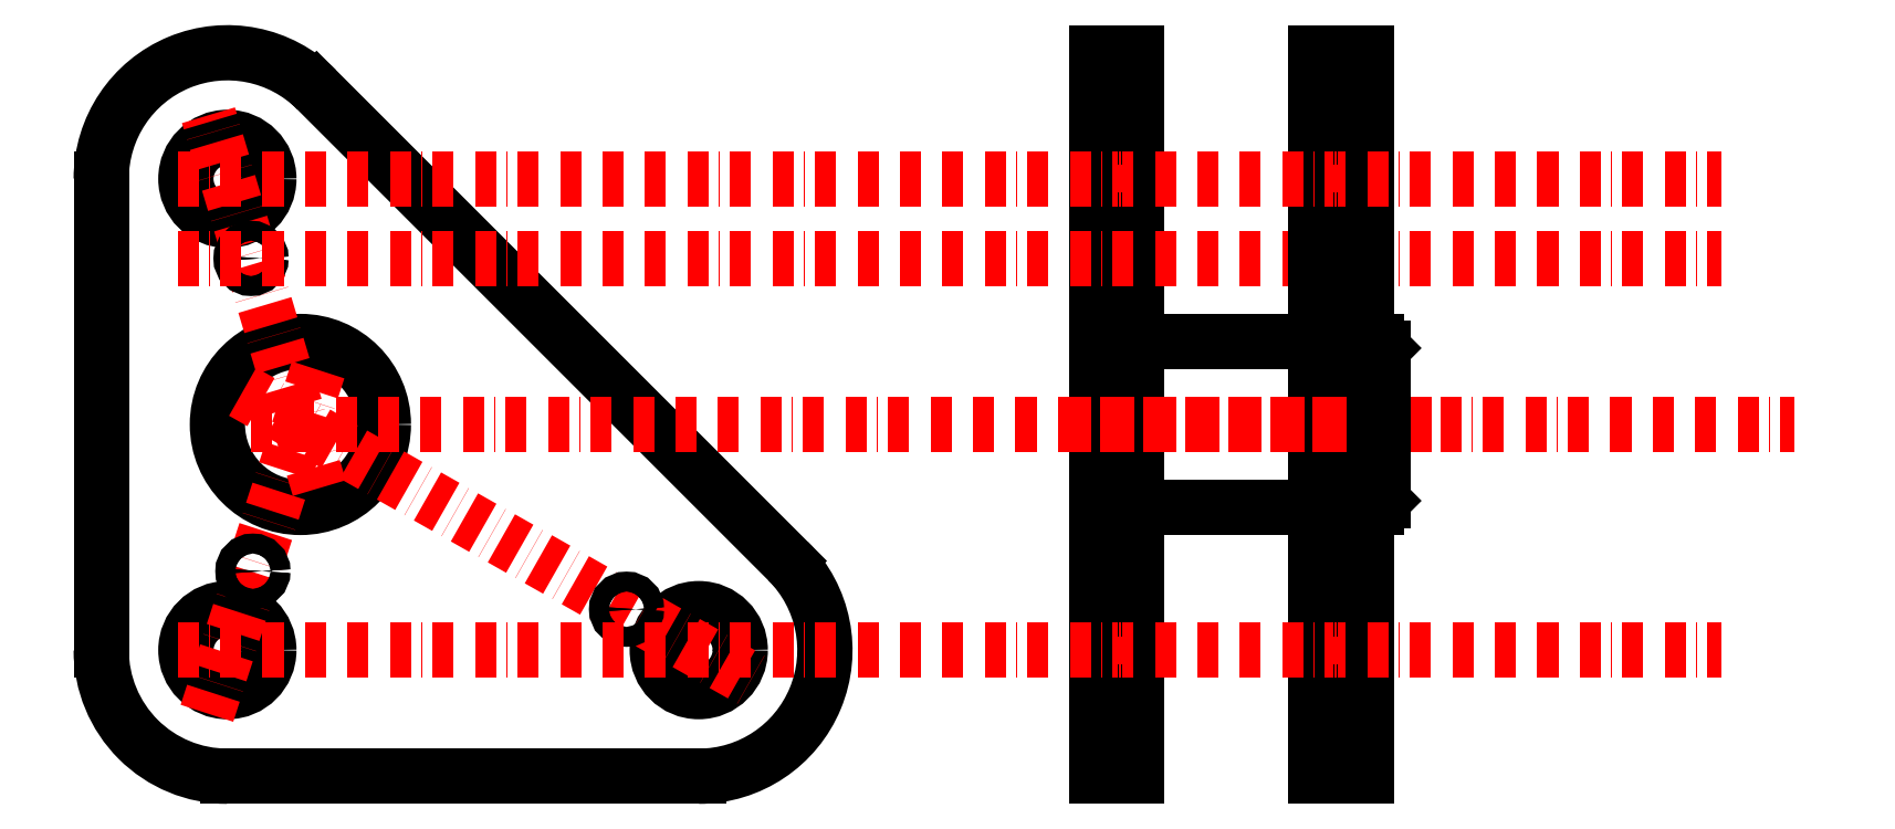
<metadata>
{"format":"dxf","ext":"dxf","renderer":"ezdxf+matplotlib","layout":"modelspace","background":"white","min_lineweight":24,"dpi":150}
</metadata>
<code>
0
SECTION
2
ENTITIES
0
CIRCLE
8
structural
10
180
20
38
40
12.5
0
CIRCLE
8
structural
10
38
20
38
40
12.5
0
CIRCLE
8
structural
10
38
20
180
40
12.5
0
LINE
8
structural
10
180
20
0
11
38
21
0
0
ARC
8
structural
10
180
20
38
40
38
50
270
51
45
0
LINE
8
structural
10
206.9
20
64.87
11
206.9
21
64.87
0
LINE
8
structural
10
0
20
180
11
-4.718e-16
21
38
0
LINE
8
structural
10
-4.718e-16
20
38
11
0
21
38
0
ARC
8
structural
10
38
20
180
40
38
50
45
51
180
0
LINE
8
structural
10
64.87
20
206.9
11
64.87
21
206.9
0
LINE
8
structural
10
64.87
20
206.9
11
206.9
21
64.87
0
ARC
8
structural
10
38
20
38
40
38
50
180
51
270
0
CIRCLE
8
construction
10
38
20
38
40
25
0
CIRCLE
8
construction
10
180
20
38
40
25
0
CIRCLE
8
construction
10
38
20
180
40
25
0
CIRCLE
8
structural
10
60
20
106
40
25
0
LINE
8
center
10
65.7
20
86.83
11
32.3
21
199.2
0
LINE
8
center
10
42.6
20
115.9
11
197.4
21
28.14
0
LINE
8
center
10
31.84
20
18.97
11
66.16
21
125
0
CIRCLE
8
structural
10
45.7
20
61.79
40
3
0
CIRCLE
8
structural
10
45.12
20
156
40
3
0
CIRCLE
8
filet
10
45.12
20
156
40
2.5
0
CIRCLE
8
structural
10
158.2
20
50.33
40
3
0
CIRCLE
8
structural
10
158.2
20
50.33
40
2.5
0
CIRCLE
8
filet
10
45.7
20
61.79
40
2.5
0
LINE
8
structural
10
506.9
20
64.87
11
506.9
21
64.87
0
LINE
8
structural
10
300
20
38
11
300
21
38
0
CIRCLE
8
construction
10
338
20
38
40
25
0
CIRCLE
8
construction
10
480
20
38
40
25
0
CIRCLE
8
construction
10
338
20
180
40
25
0
LINE
8
structural
10
300
20
-2.892e-30
11
300
21
218
0
LINE
8
structural
10
312
20
-2.939e-15
11
312
21
218
0
LINE
8
structural
10
300
20
-2.892e-30
11
312
21
-2.939e-15
0
LINE
8
structural
10
312
20
218
11
300
21
218
0
LINE
8
structural
10
366
20
-1.616e-14
11
366
21
218
0
LINE
8
structural
10
381
20
-1.984e-14
11
381
21
218
0
LINE
8
structural
10
381
20
218
11
366
21
218
0
LINE
8
structural
10
366
20
-1.616e-14
11
381
21
-1.984e-14
0
LINE
8
center
10
23
20
180
11
488
21
180
0
LINE
8
center
10
23
20
38
11
488
21
38
0
LINE
8
hidden
10
300
20
167.5
11
312
21
167.5
0
LINE
8
hidden
10
300
20
192.5
11
312
21
192.5
0
LINE
8
hidden
10
366
20
192.5
11
381
21
192.5
0
LINE
8
hidden
10
366
20
167.5
11
381
21
167.5
0
LINE
8
hidden
10
366
20
25.5
11
381
21
25.5
0
LINE
8
hidden
10
366
20
50.5
11
381
21
50.5
0
LINE
8
hidden
10
300
20
50.5
11
312
21
50.5
0
LINE
8
hidden
10
300
20
25.5
11
312
21
25.5
0
LINE
8
center
10
45
20
106
11
510
21
106
0
LINE
8
structural
10
312
20
131
11
366
21
131
0
LINE
8
structural
10
312
20
81
11
366
21
81
0
LINE
8
center
10
292
20
106
11
401
21
106
0
LINE
8
structural
10
381
20
131
11
384
21
131
0
LINE
8
structural
10
384
20
131
11
386
21
129
0
LINE
8
structural
10
381
20
81
11
384
21
81
0
LINE
8
structural
10
386
20
83
11
386
21
129
0
LINE
8
structural
10
384
20
81
11
386
21
83
0
LINE
8
center
10
23
20
156
11
488
21
156
0
LINE
8
structural
10
366
20
158.5
11
381
21
158.5
0
LINE
8
structural
10
366
20
153.5
11
381
21
153.5
0
LINE
8
filet
10
366
20
159
11
381
21
159
0
LINE
8
filet
10
366
20
153
11
381
21
153
0
ENDSEC
0
EOF

</code>
